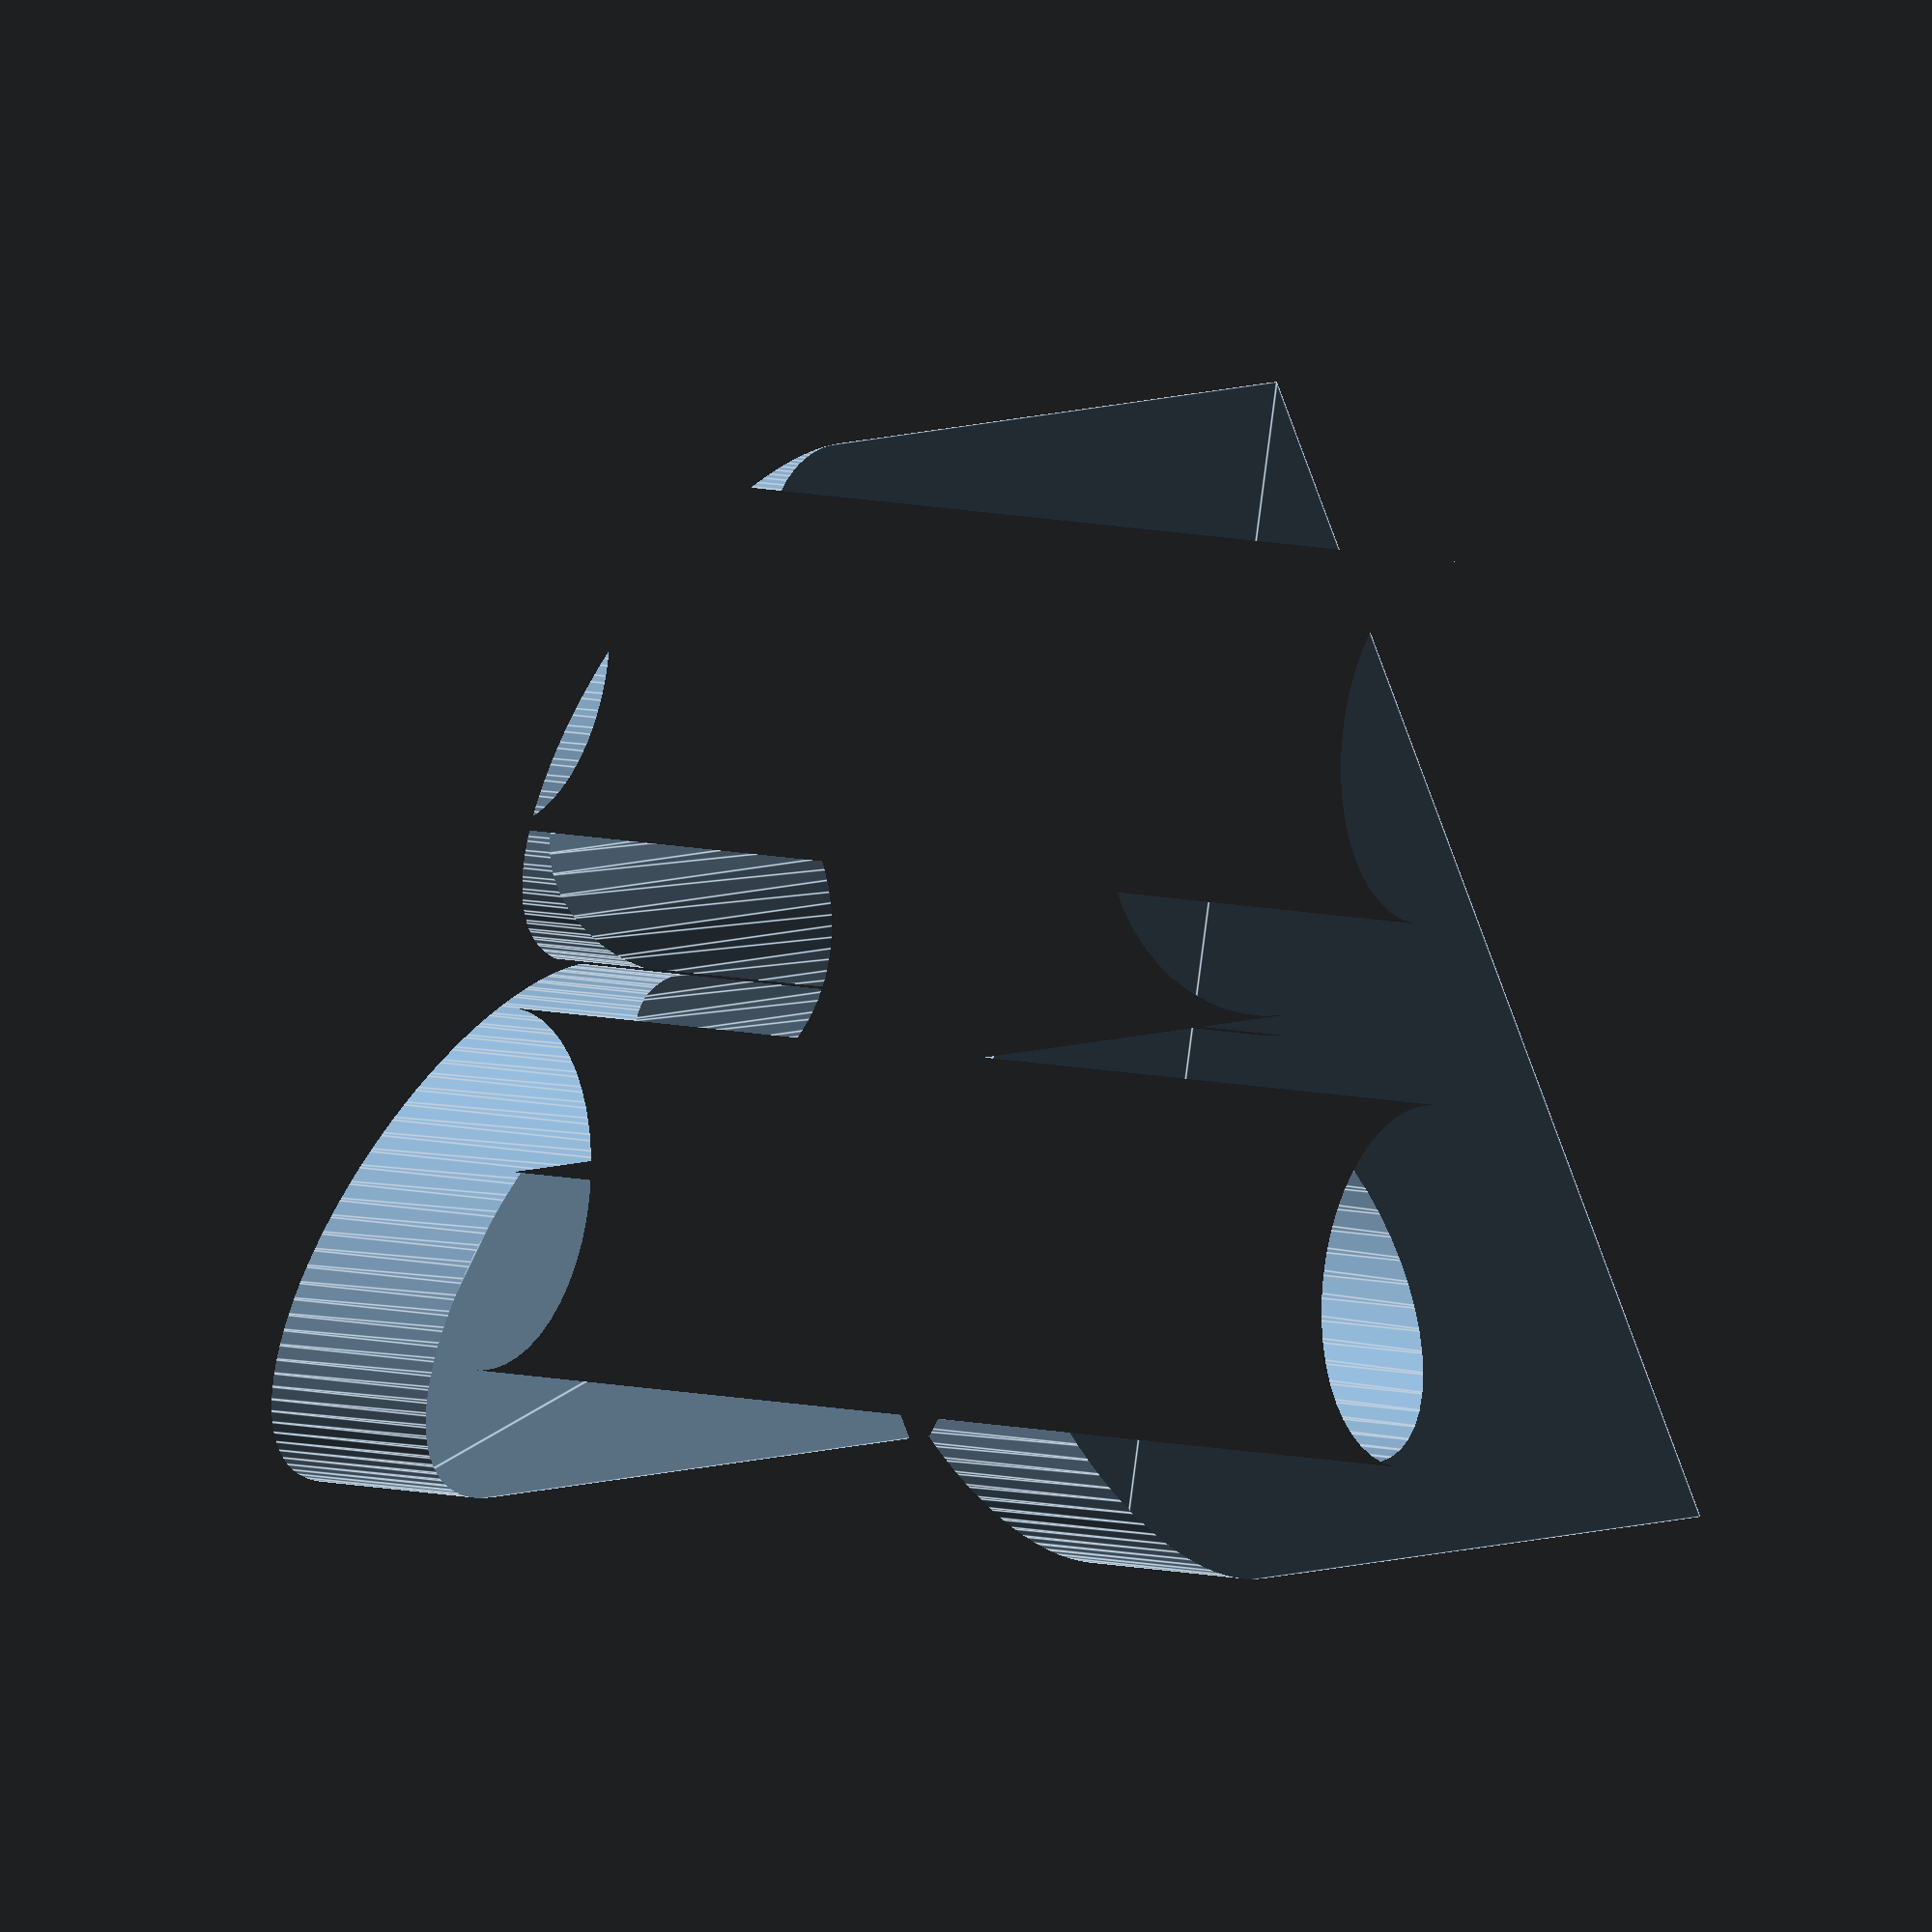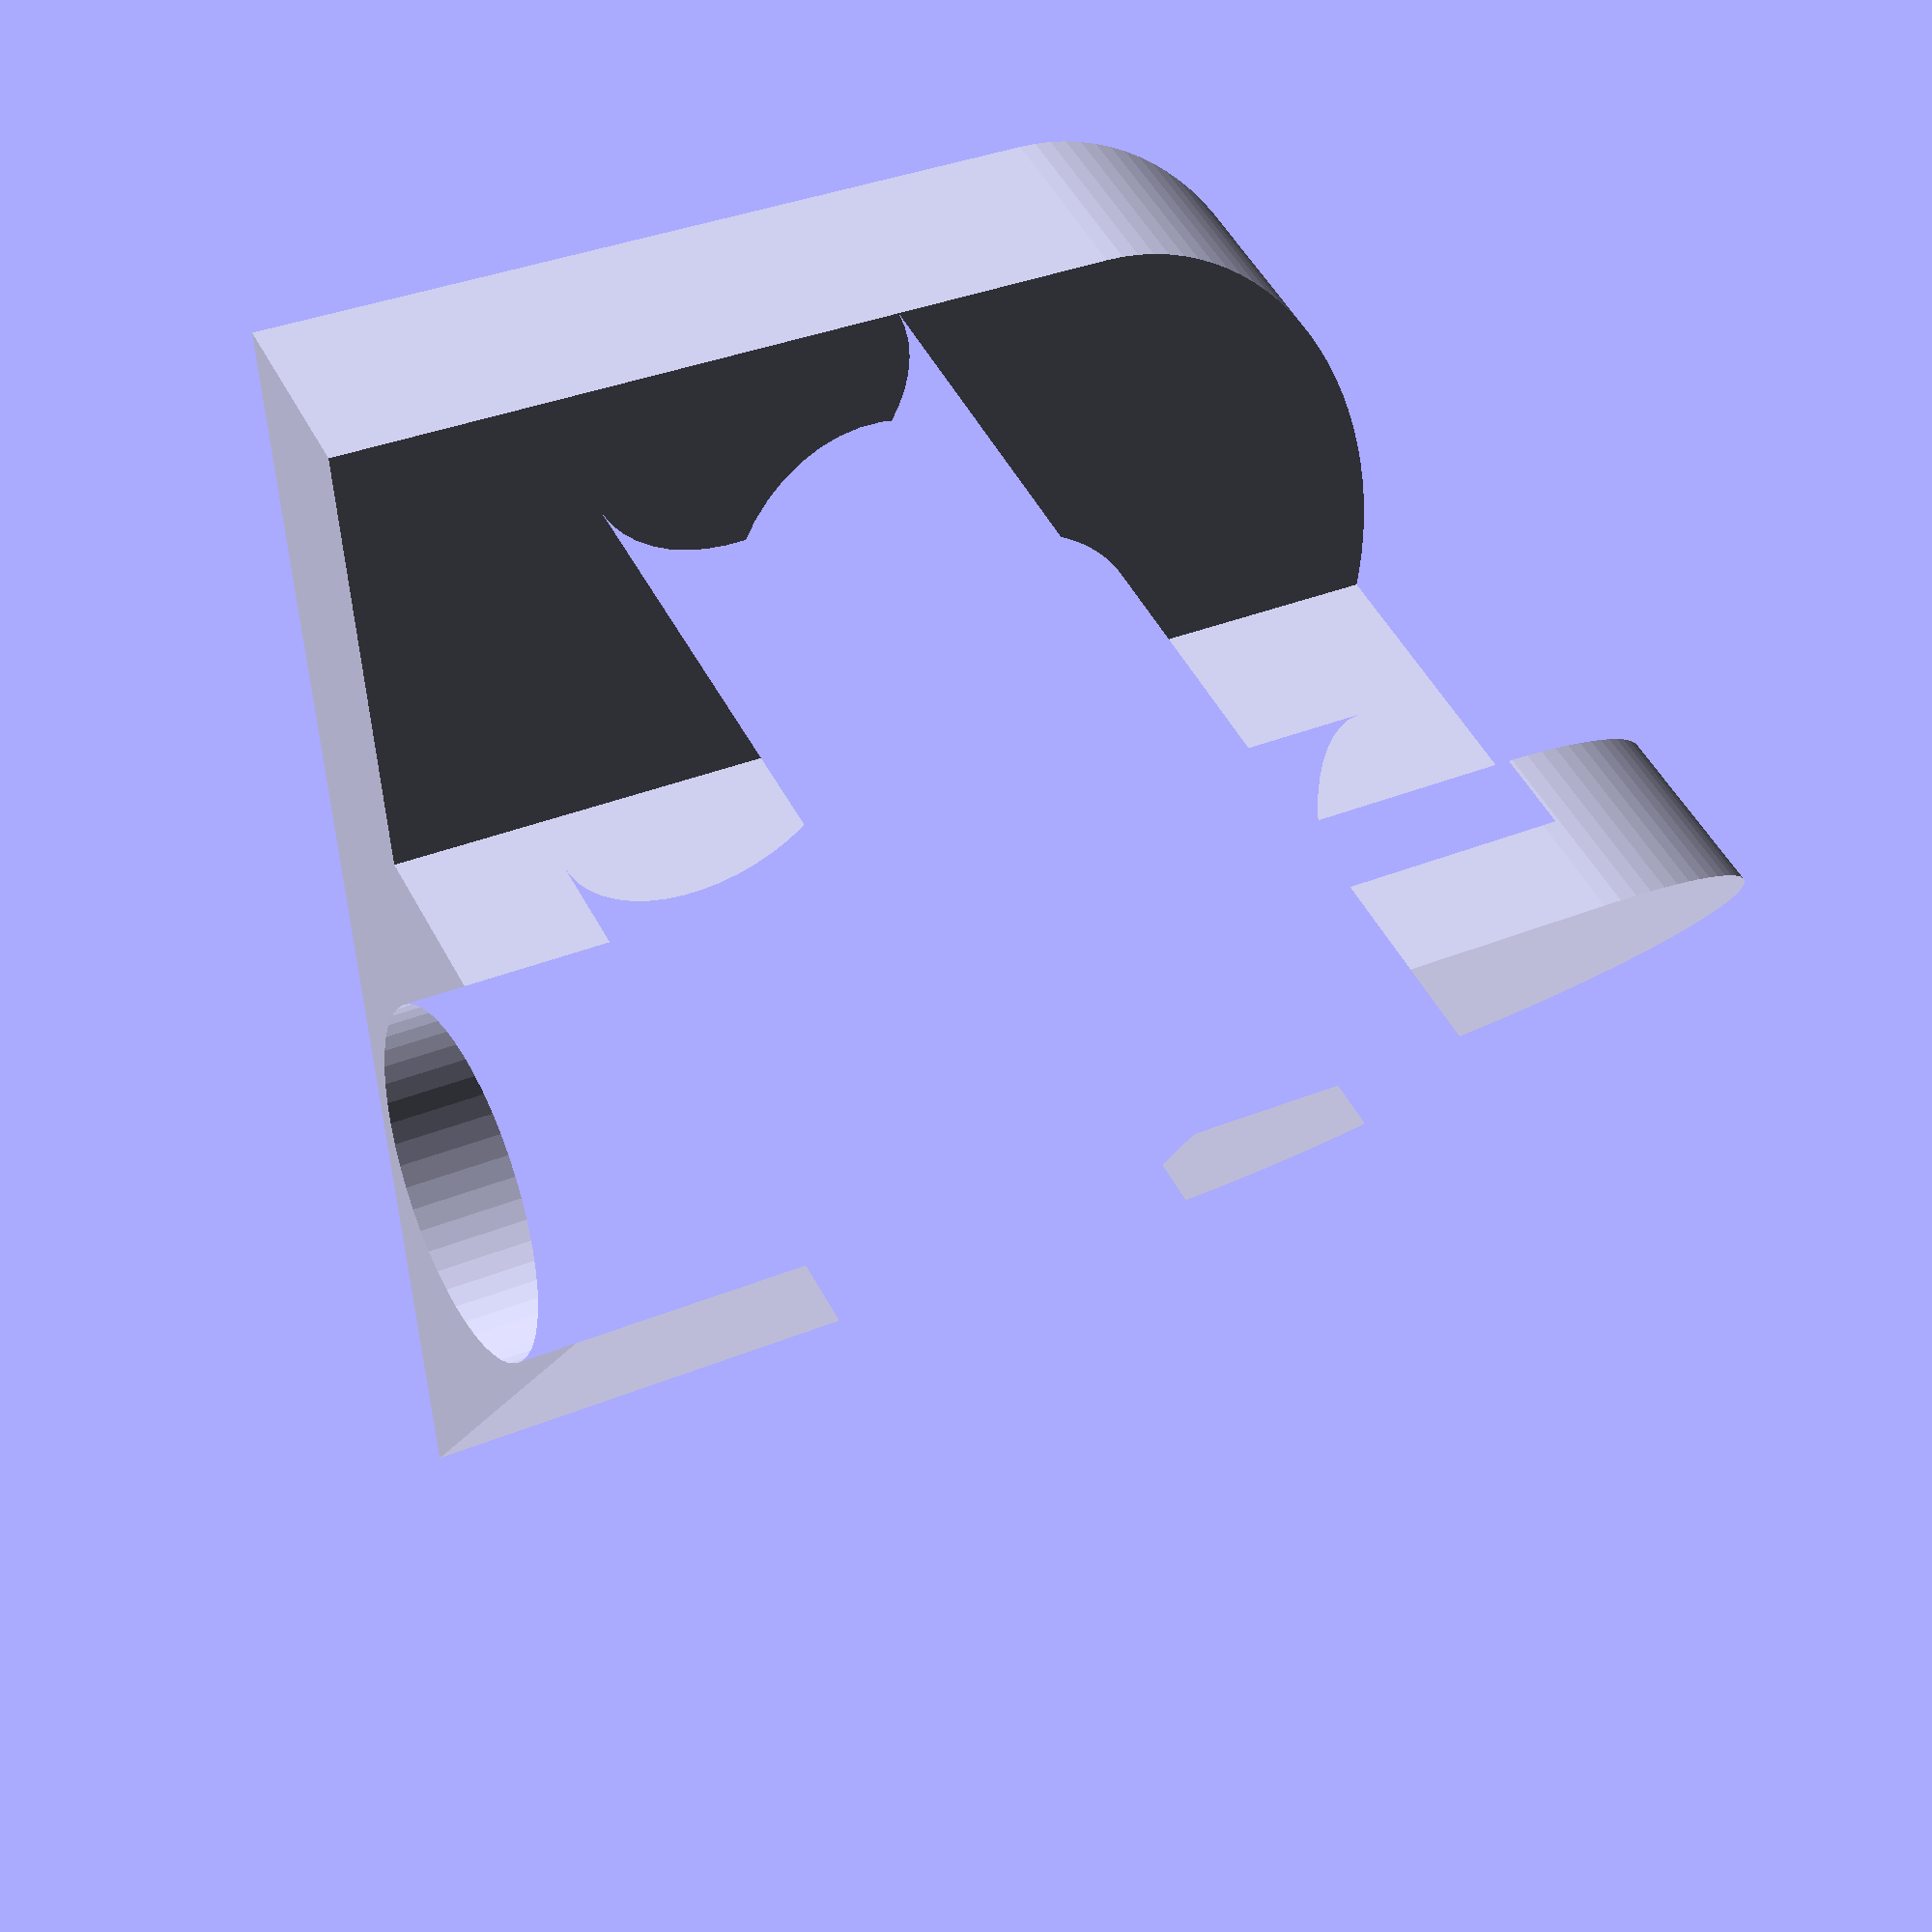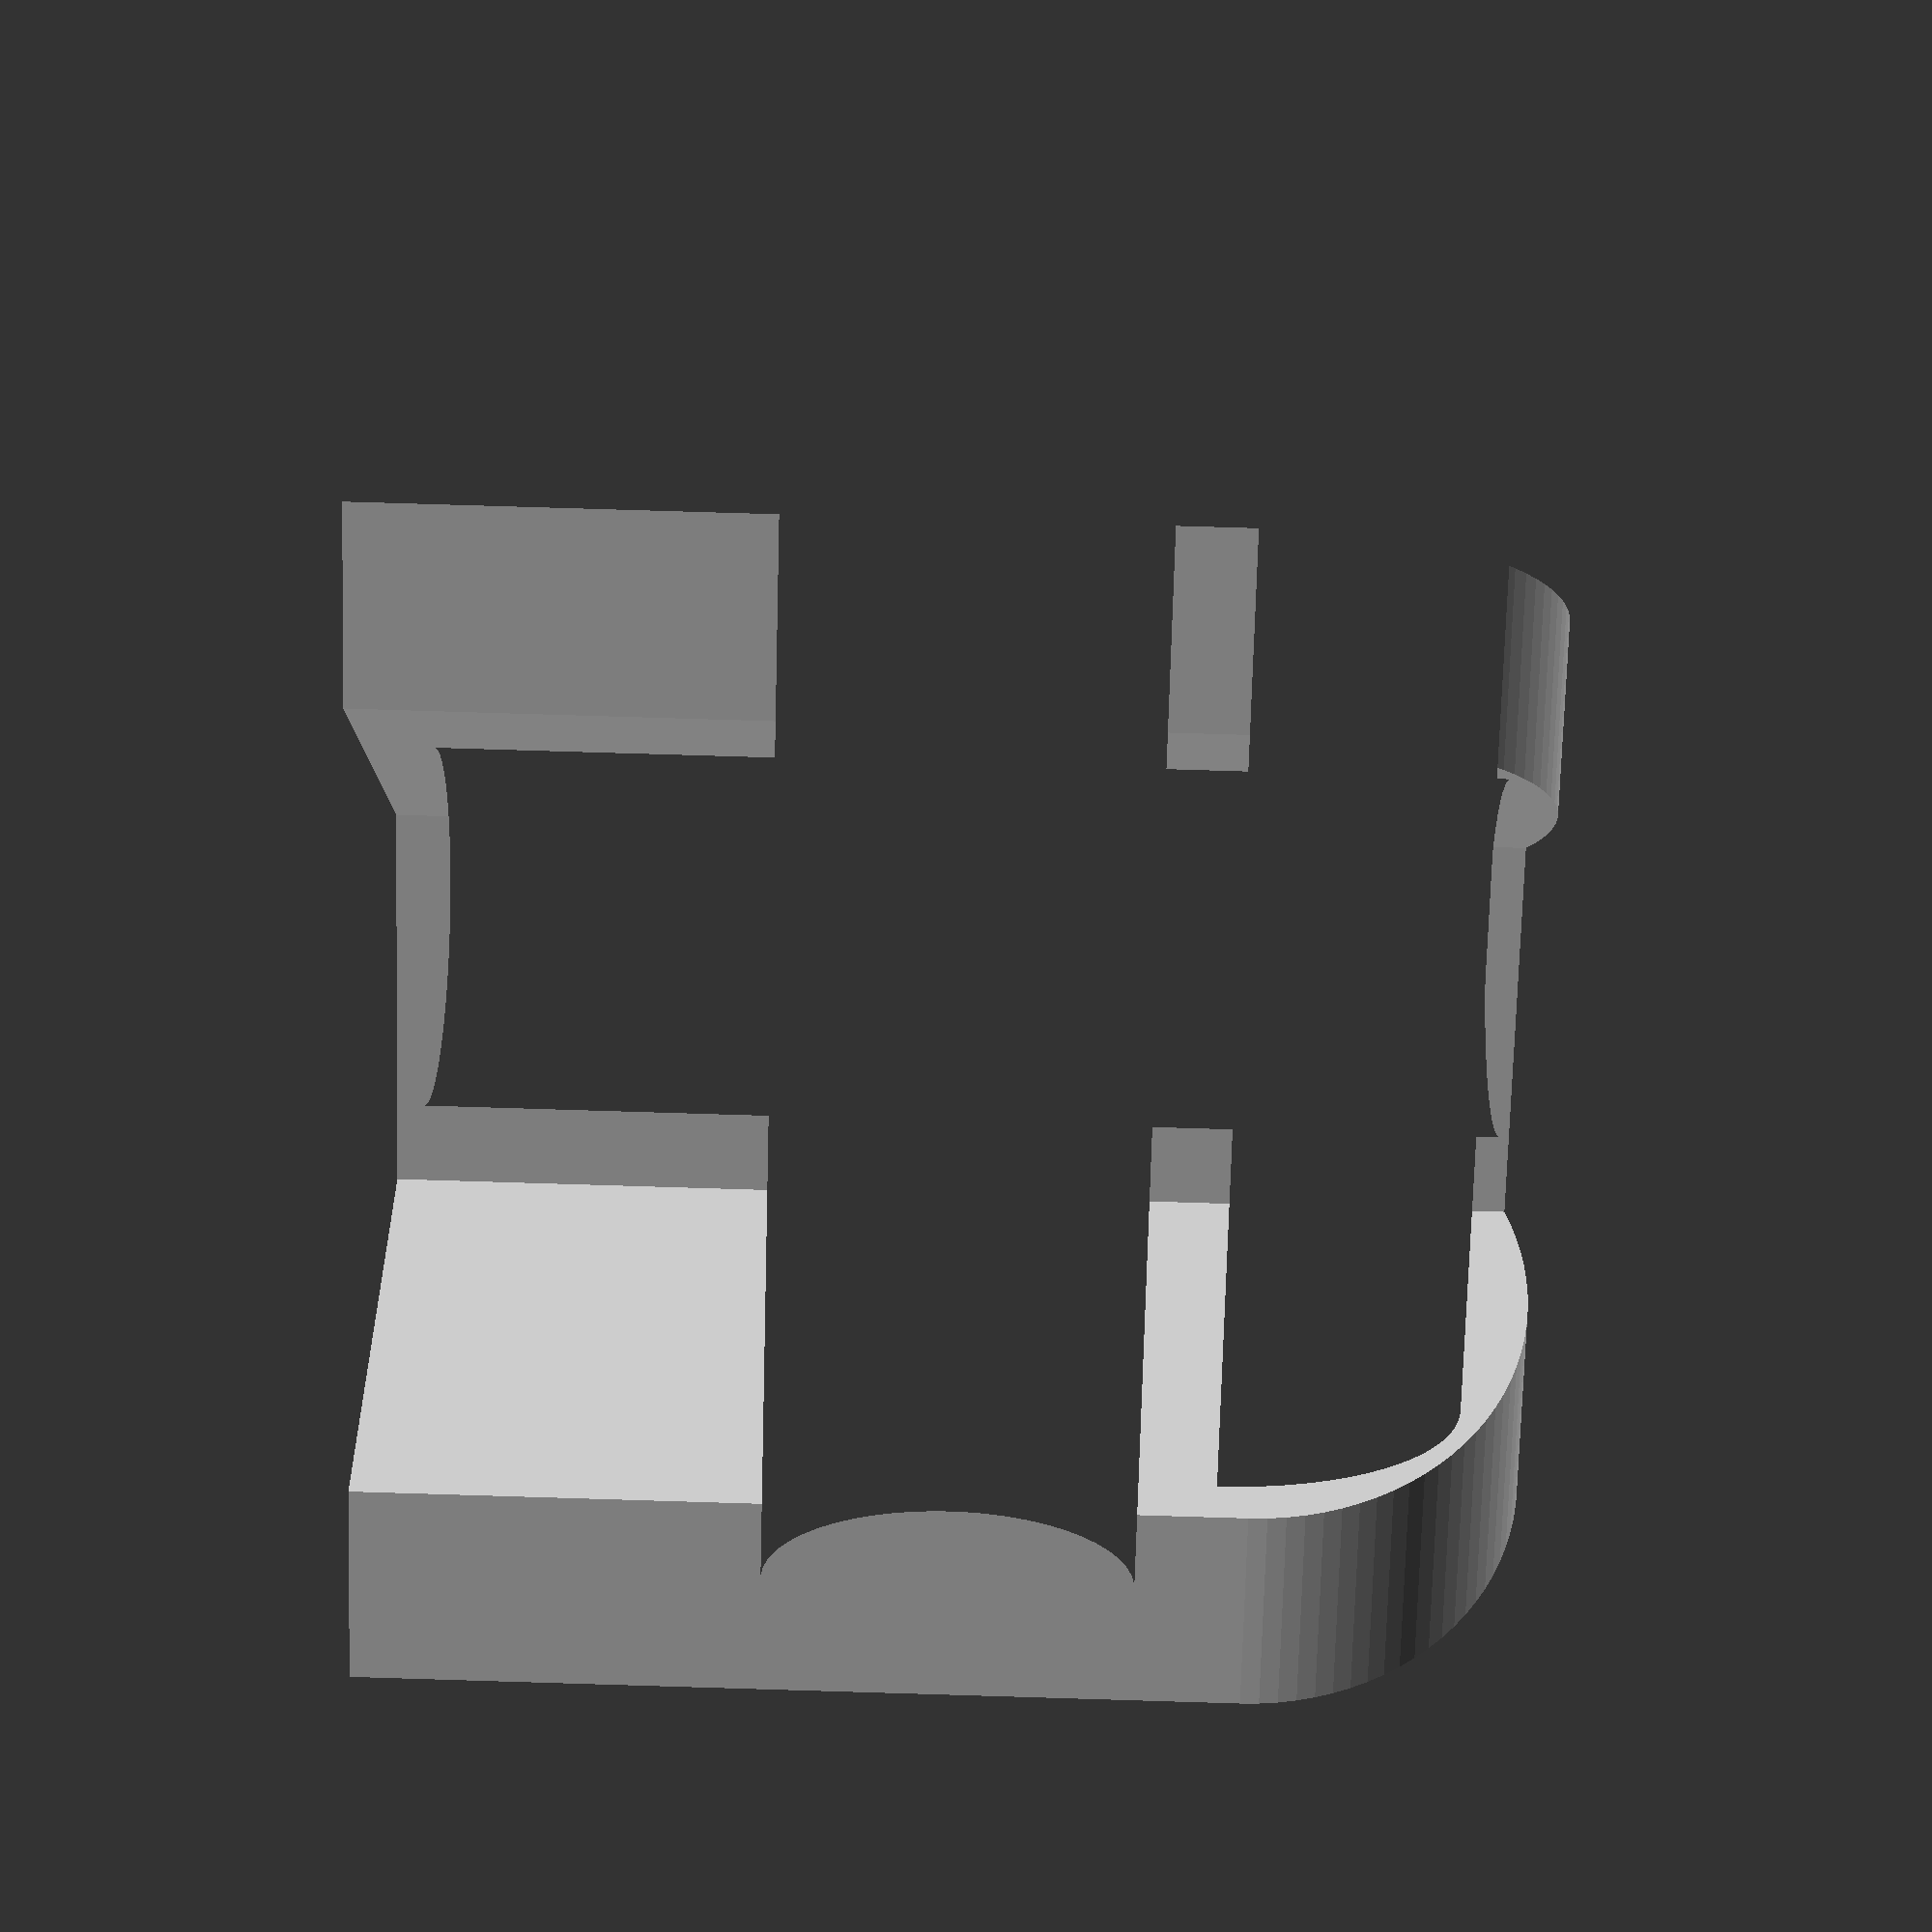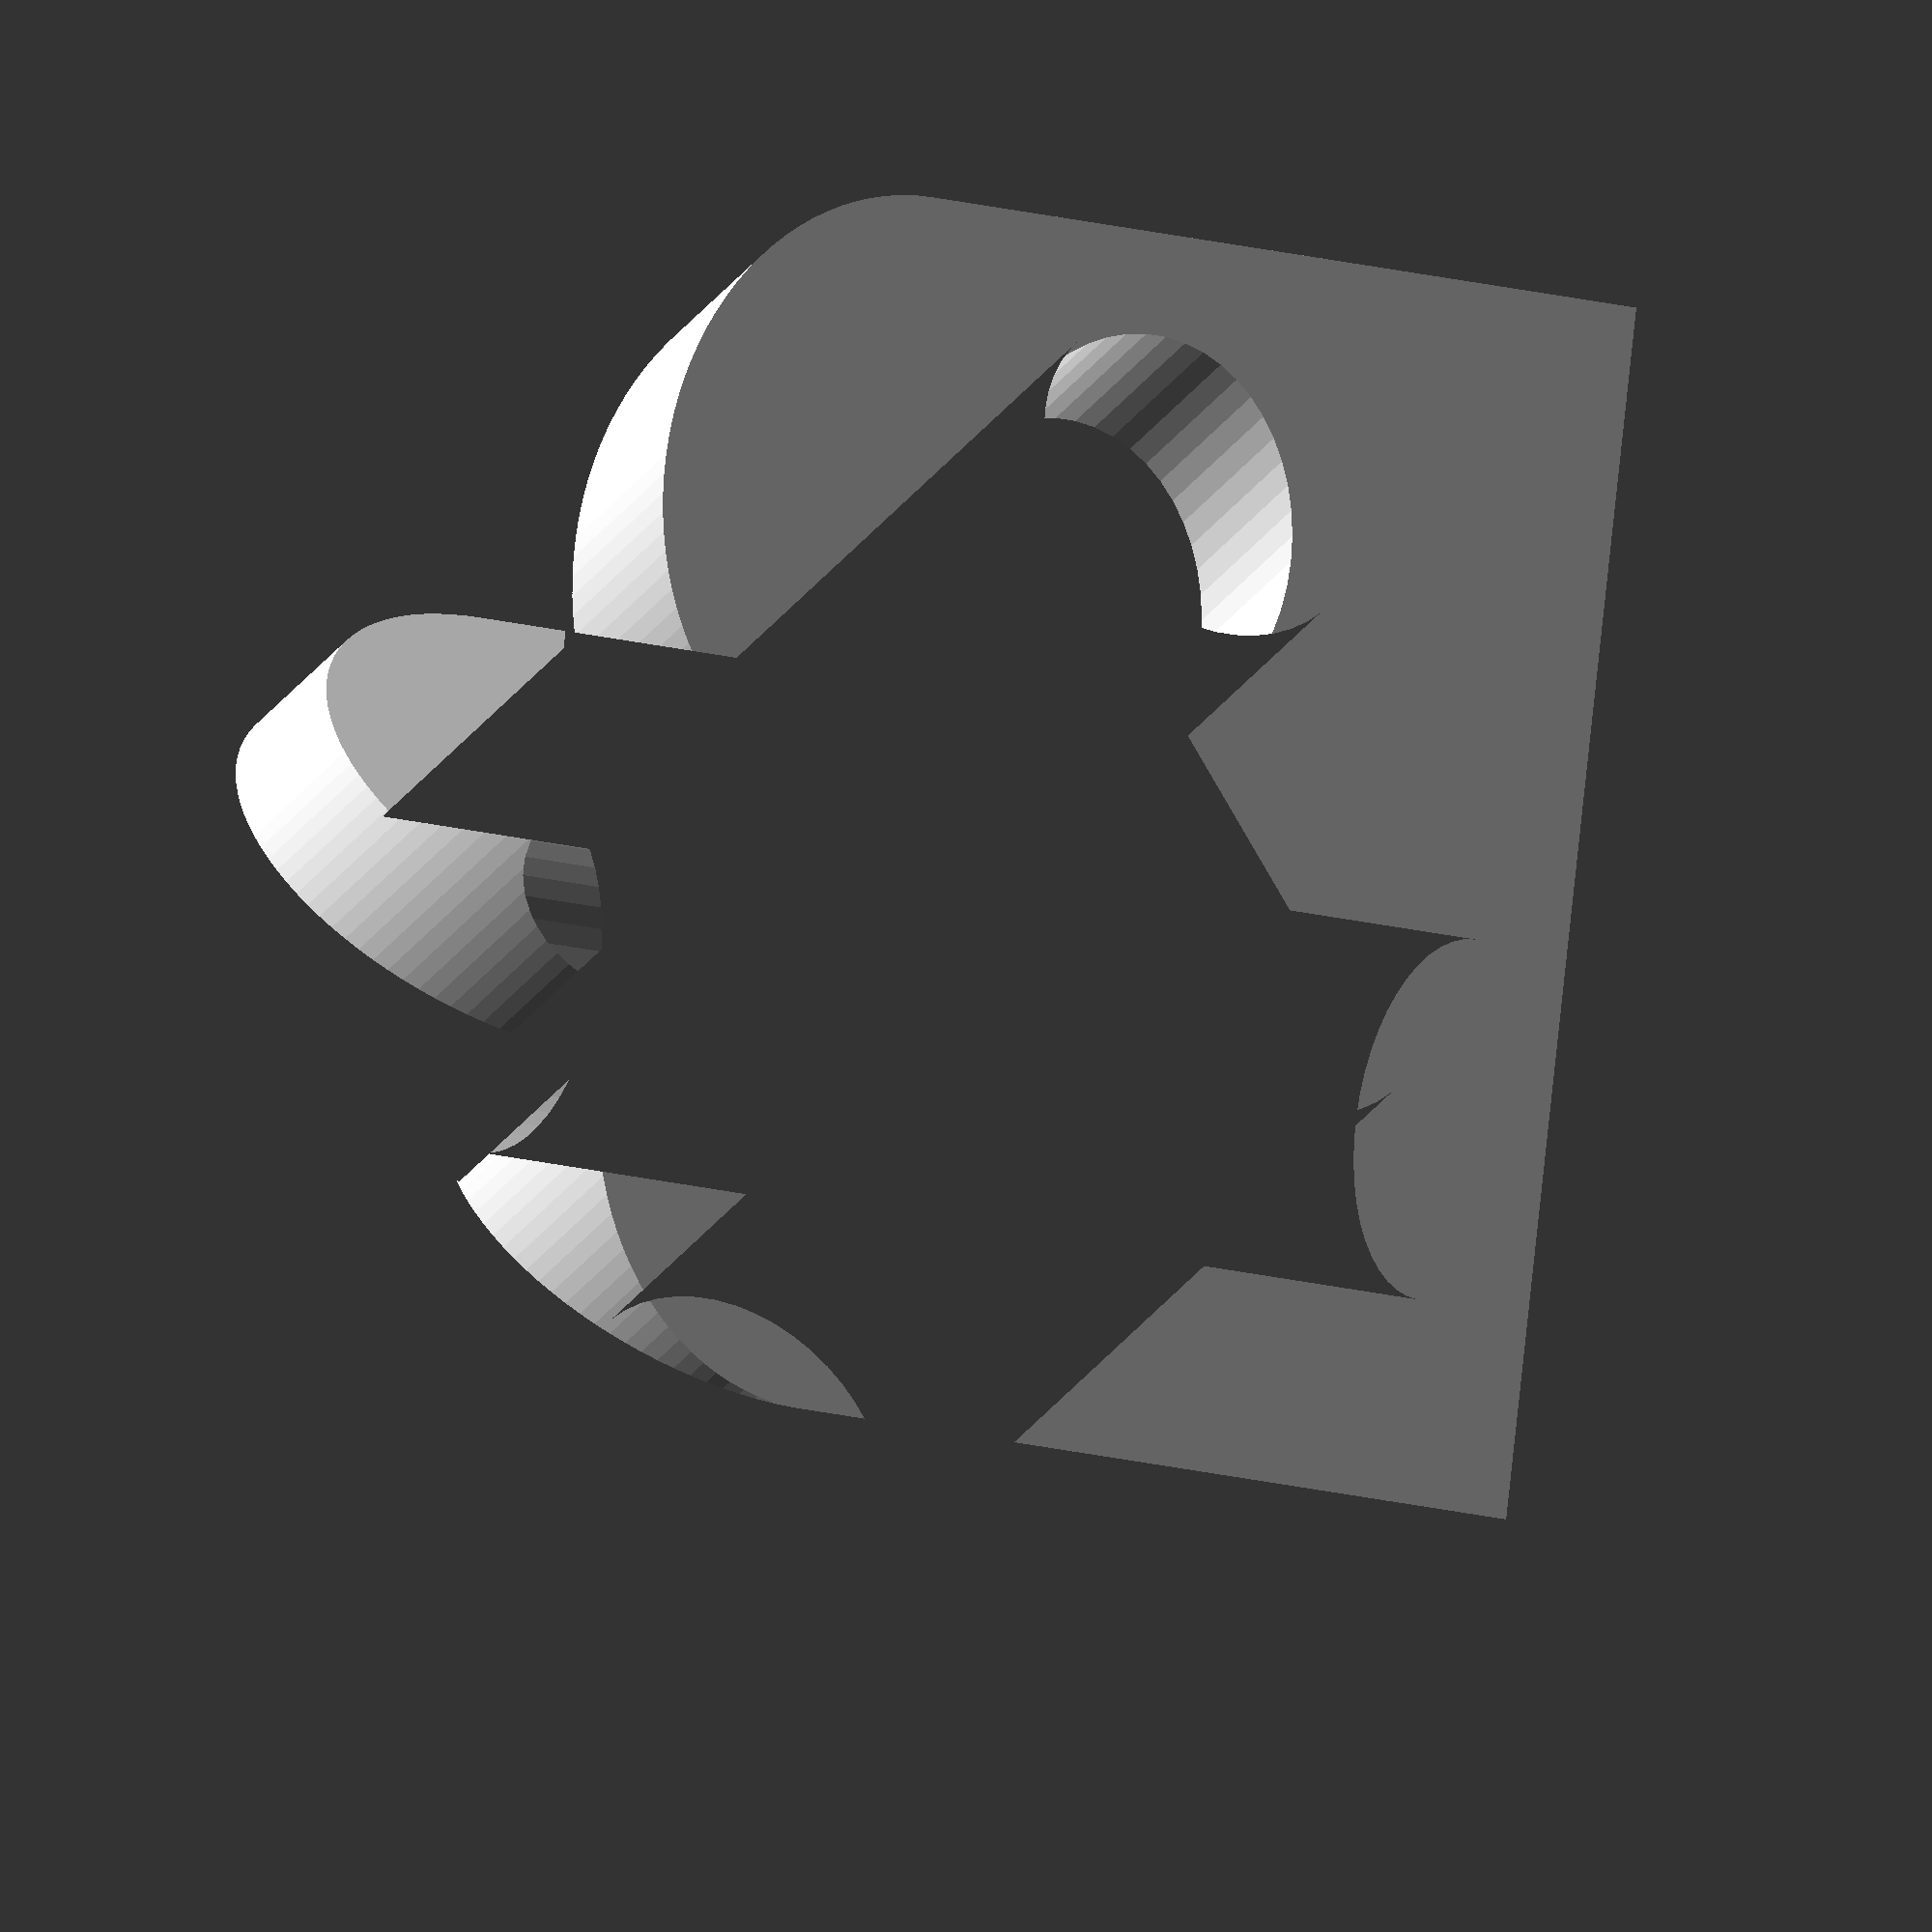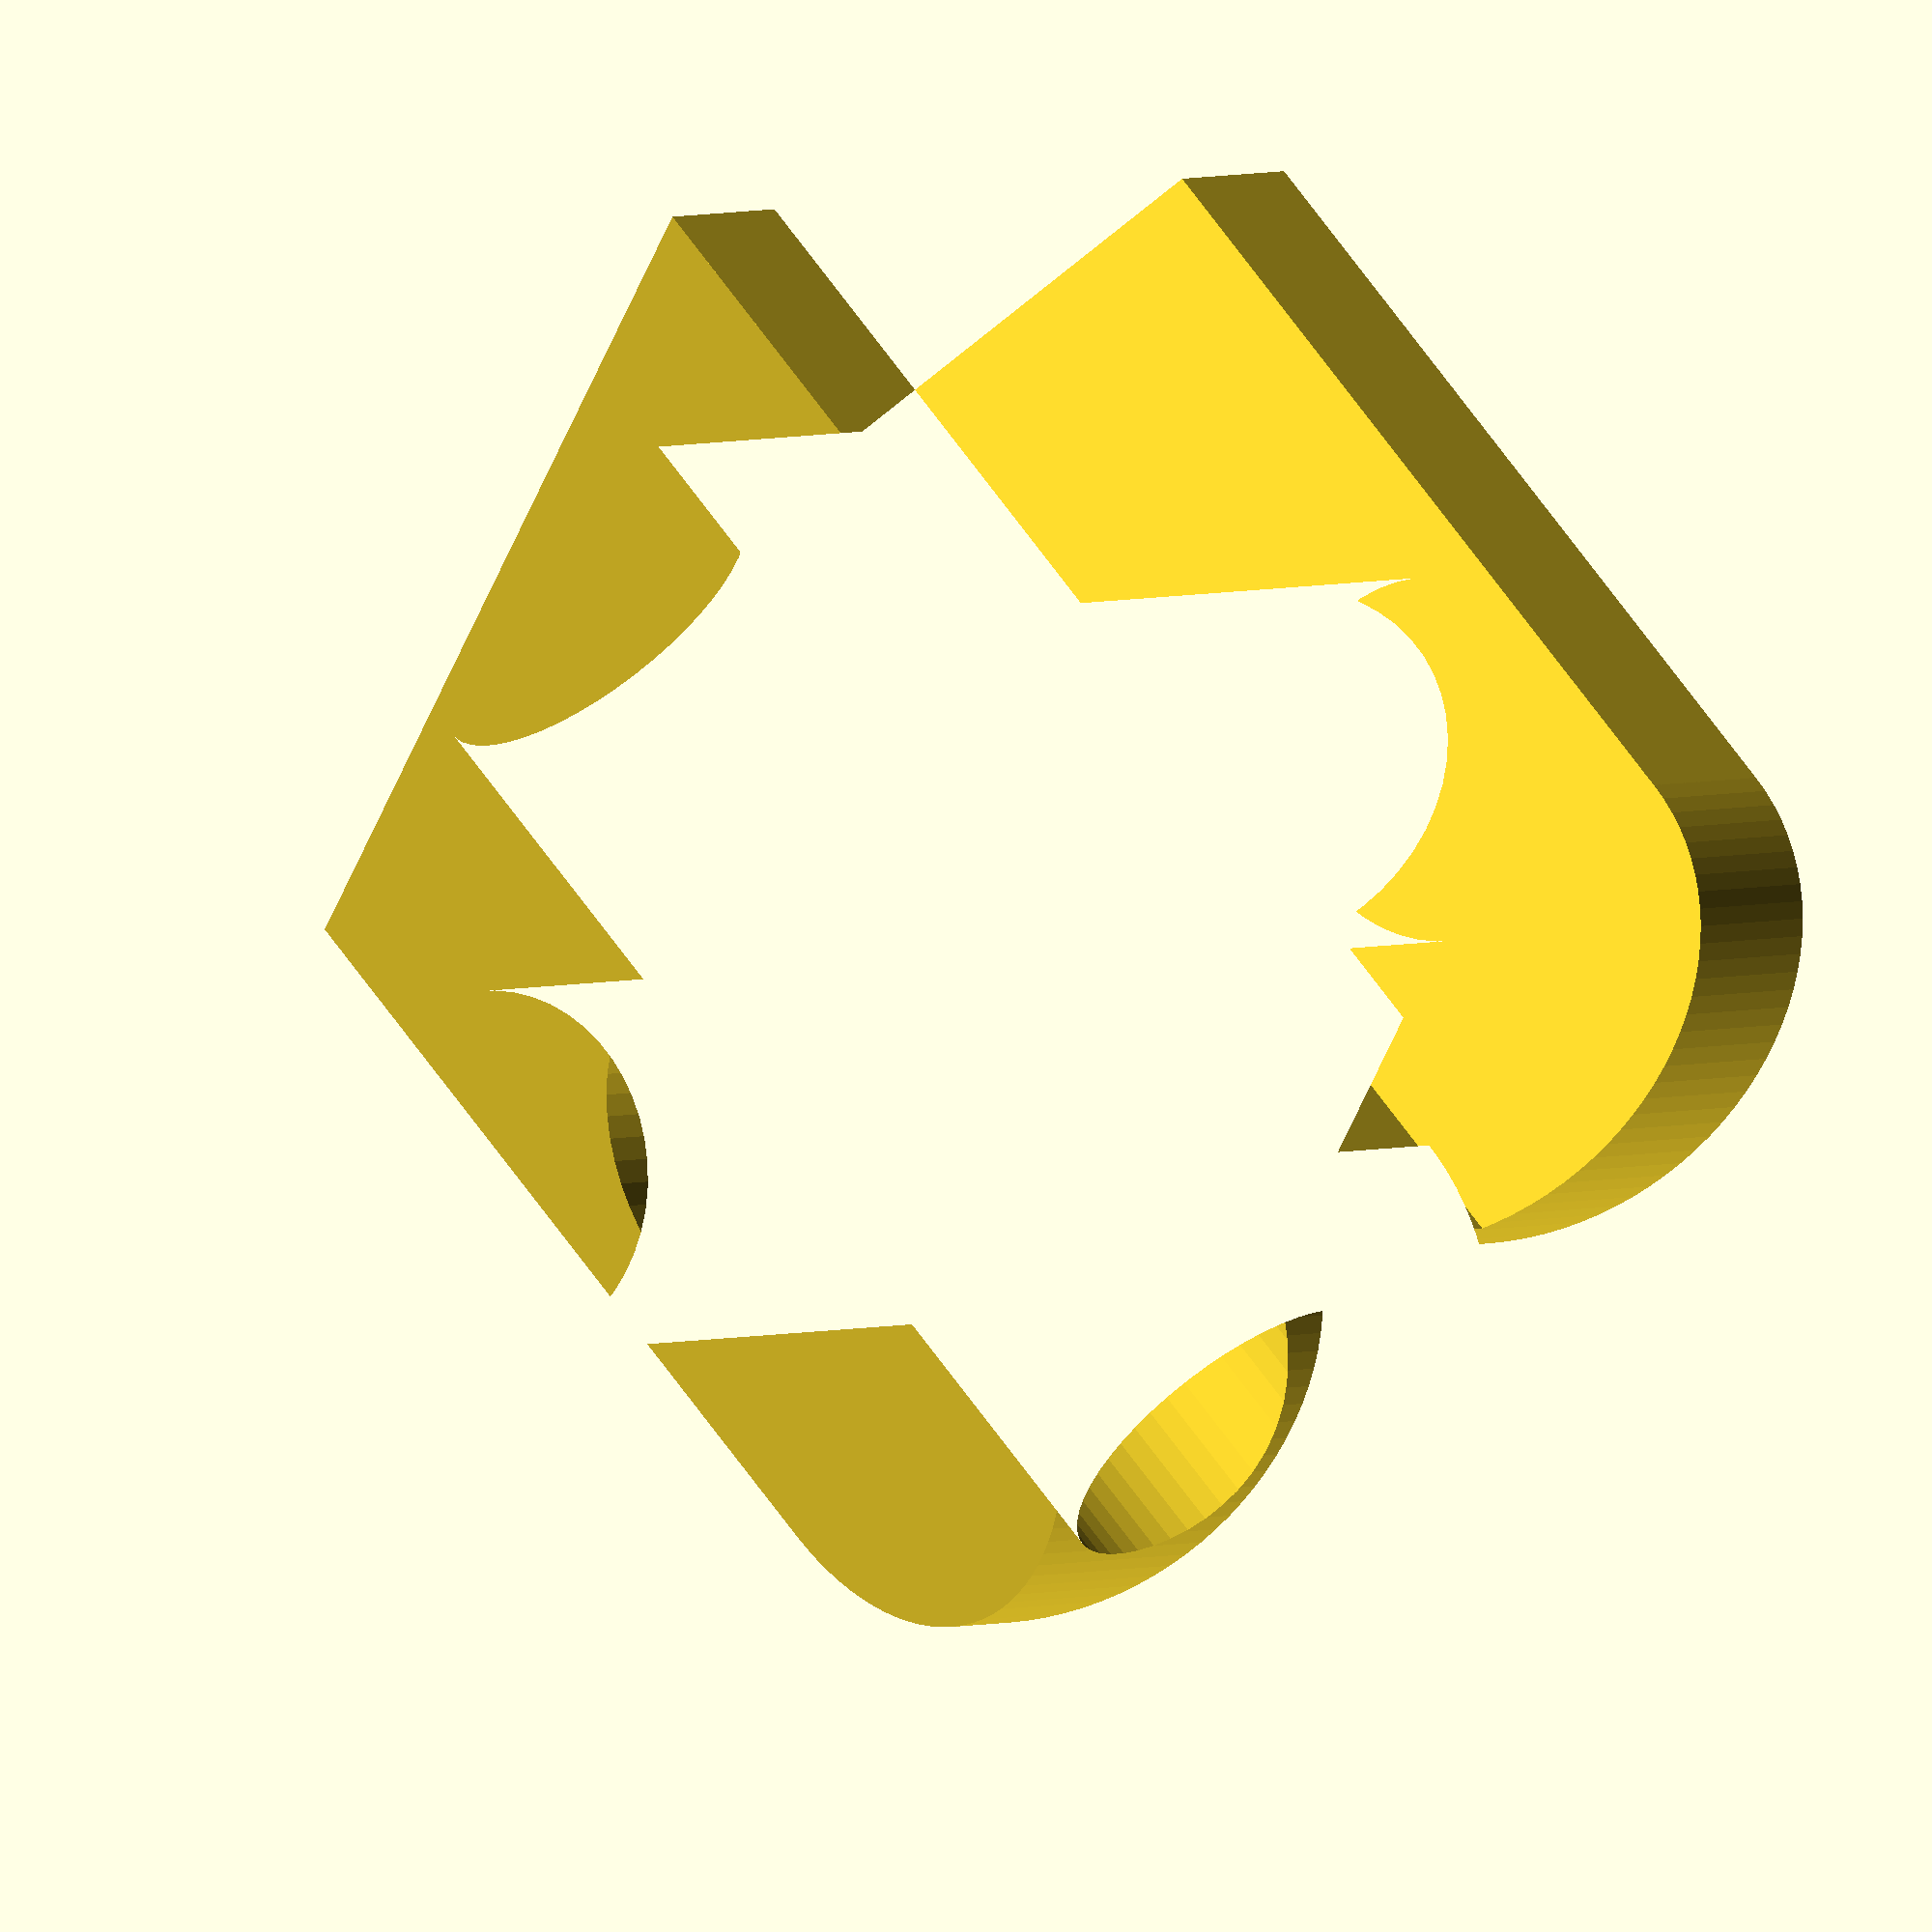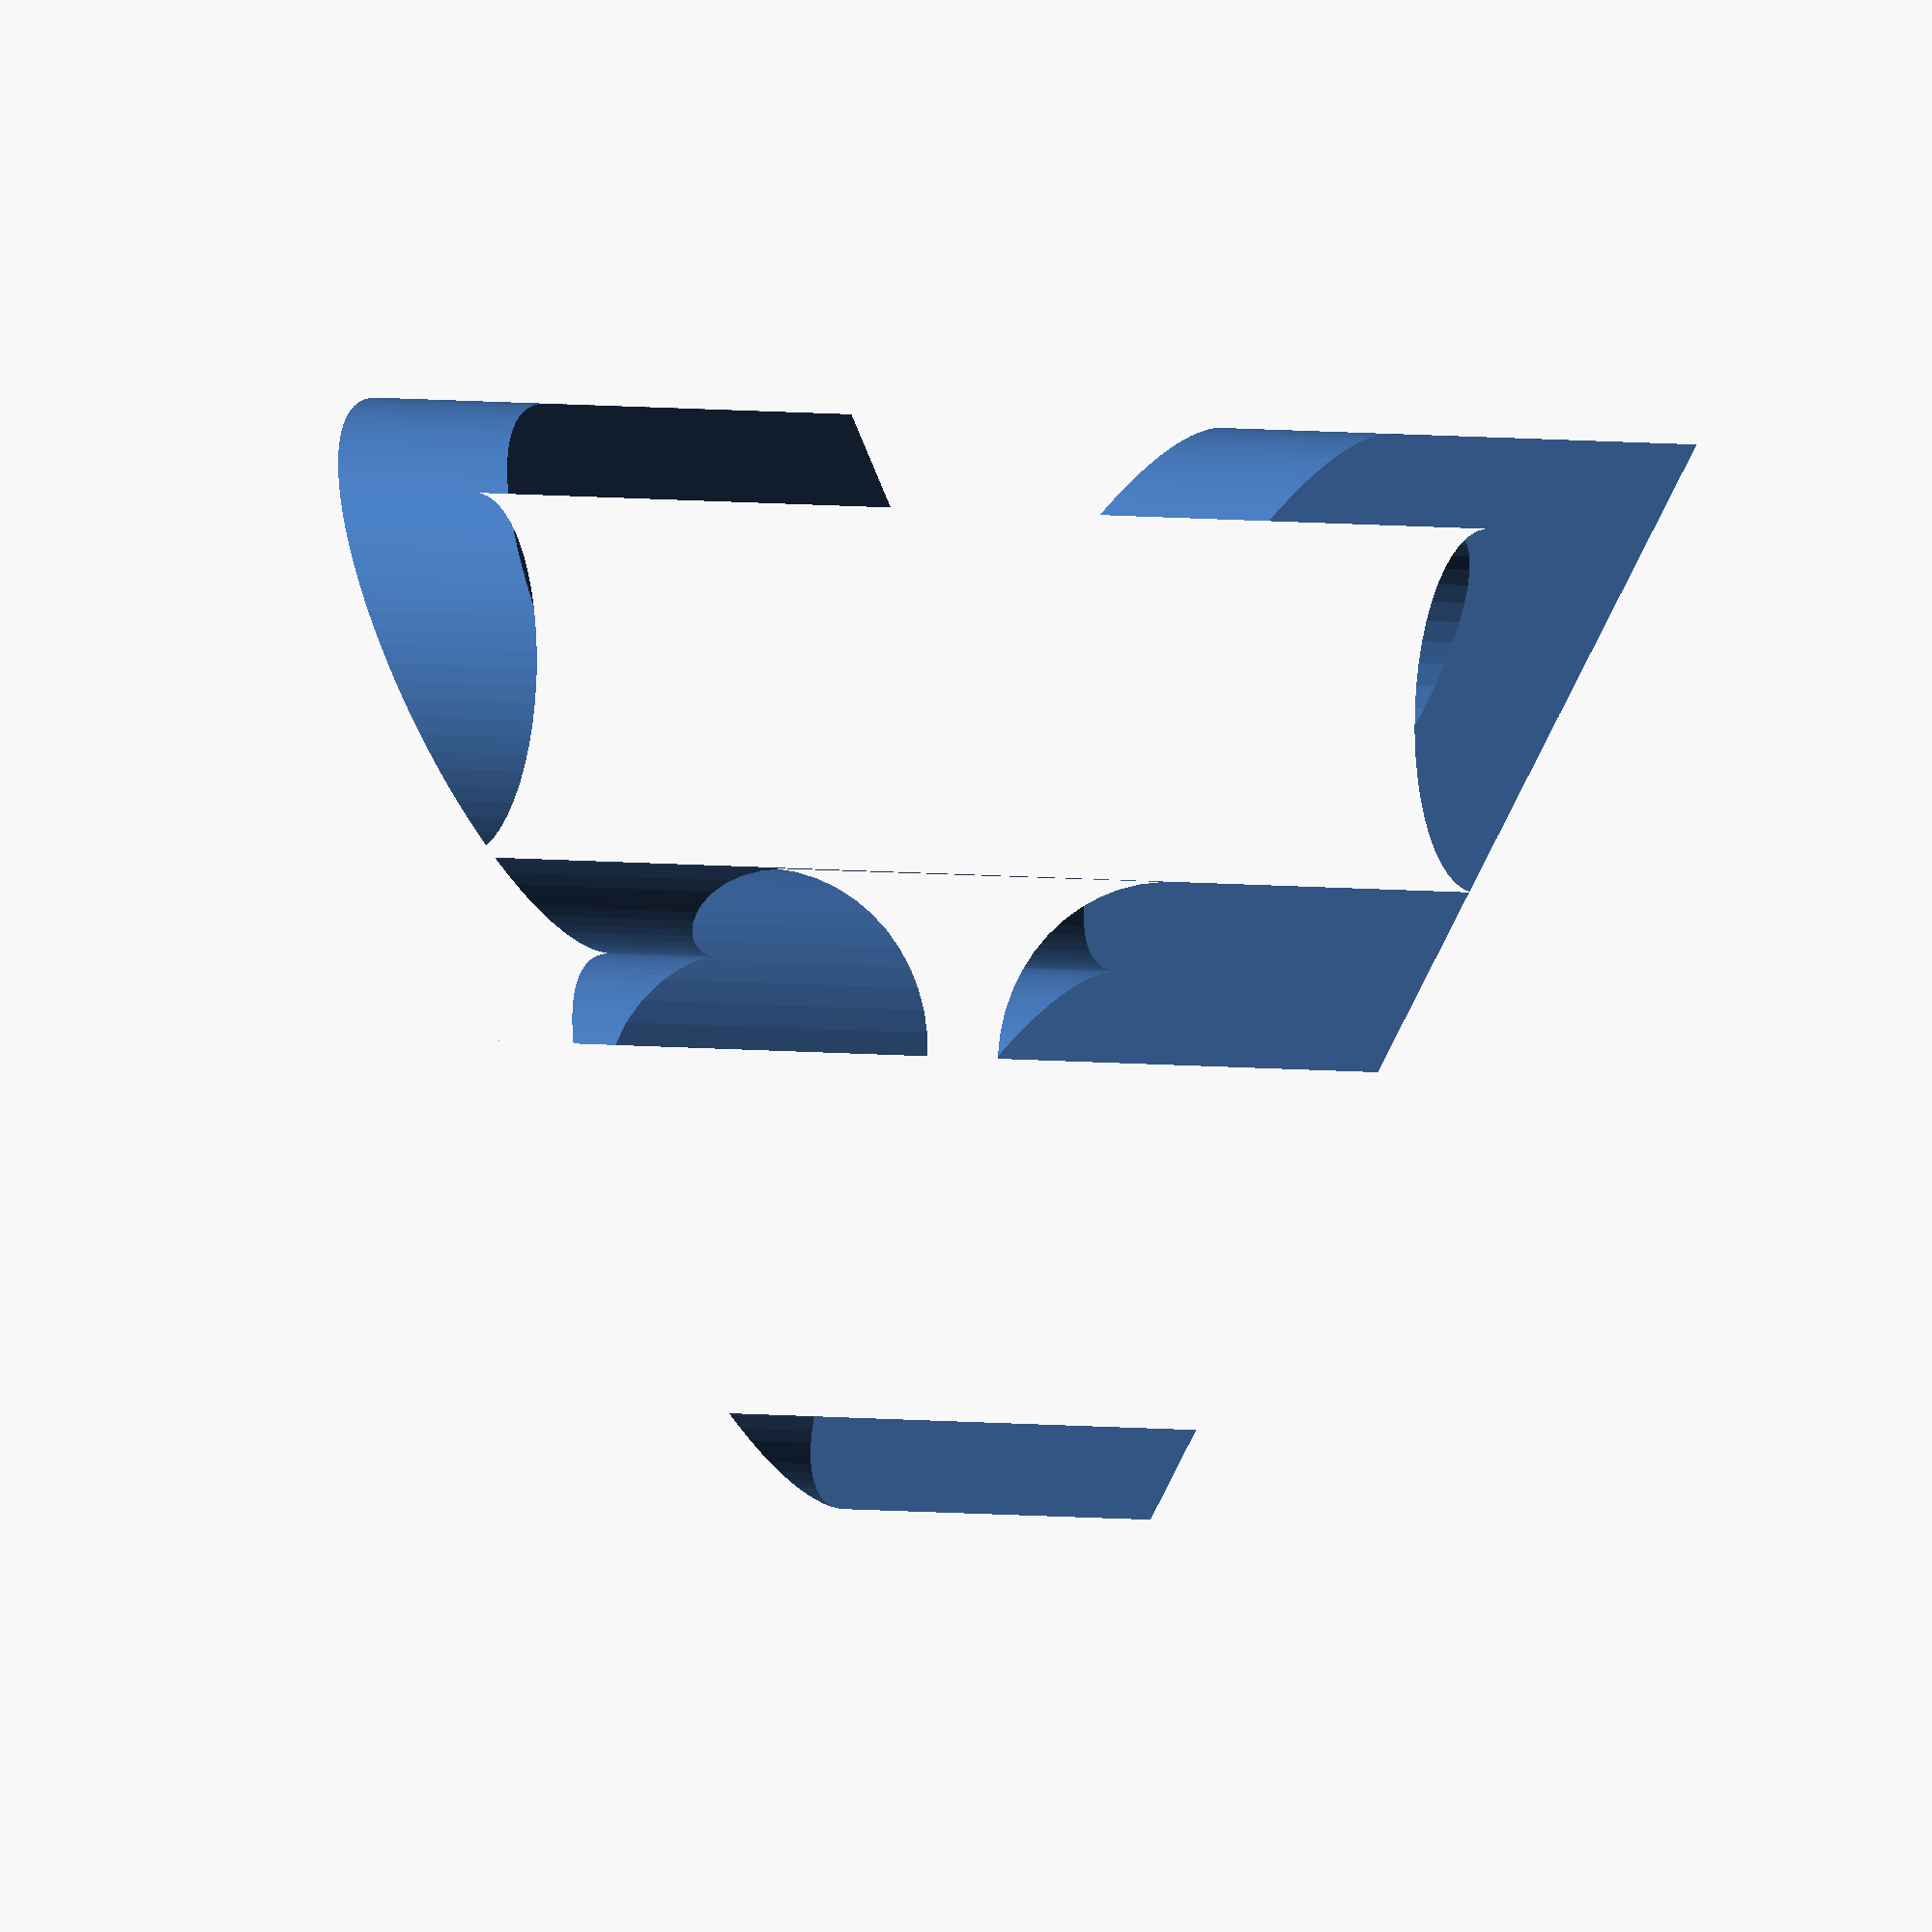
<openscad>
// Generated by SolidPython 1.1.3 on 2025-02-21 11:39:19
$fn=50;


intersection() {
	translate(v = [-5.0000000000, -5.0000000000, -5.0000000000]) {
		linear_extrude(height = 10) {
			difference() {
				polygon(points = [[0, 0], [5.0000000000, 10], [10, 0], [8.3333333333, 0], [6.6666666667, 3.3333333333], [3.3333333333, 3.3333333333], [1.6666666667, 0]]);
				translate(v = [5.0000000000, 5.8333333333]) {
					circle(r = 1.6666666667);
				}
			}
		}
	}
	rotate(a = 90, v = [0, 1, 0]) {
		translate(v = [-5.0000000000, -5.0000000000, -5.0000000000]) {
			linear_extrude(height = 10) {
				difference() {
					difference() {
						polygon(points = [[7.5000000000, 10.0000000000], [7.6601755500, 9.9948634819], [7.8196929042, 9.9794750346], [7.9778965718, 9.9538978925], [8.1341364598, 9.9182371576], [8.2877705451, 9.8726393675], [8.4381675122, 9.8172918934], [8.5847093478, 9.7524221698], [8.7267938800, 9.6782967603], [8.8638372530, 9.5952202622], [8.9952763262, 9.5035340547], [9.1205709883, 9.4036148959], [9.2392063765, 9.2958733752], [9.3506949927, 9.1807522257], [9.4545787062, 9.0587245046], [9.5504306365, 8.9302916503], [9.6378569075, 8.7959814208], [9.7164982659, 8.6563457256], [9.7860315575, 8.5119583578], [9.8461710551, 8.3634126361], [9.8966696326, 8.2113189666], [9.9373197805, 8.0563023349], [9.9679544585, 7.8989997376], [9.9884477824, 7.7400575648], [9.9987155405, 7.5801289439], [9.9987155405, 7.4198710561], [9.9884477824, 7.2599424352], [9.9679544585, 7.1010002624], [9.9373197805, 6.9436976651], [9.8966696326, 6.7886810334], [9.8461710551, 6.6365873639], [9.7860315575, 6.4880416422], [9.7164982659, 6.3436542744], [9.6378569075, 6.2040185792], [9.5504306365, 6.0697083497], [9.4545787062, 5.9412754954], [9.3506949927, 5.8192477743], [9.2392063765, 5.7041266248], [9.1205709883, 5.5963851041], [8.9952763262, 5.4964659453], [8.8638372530, 5.4047797378], [8.7267938800, 5.3217032397], [8.5847093478, 5.2475778302], [8.4381675122, 5.1827081066], [8.2877705451, 5.1273606325], [8.1341364598, 5.0817628424], [7.9778965718, 5.0461021075], [7.8196929042, 5.0205249654], [7.6601755500, 5.0051365181], [7.5000000000, 5.0000000000], [7.5000000000, 5.0000000000], [7.6601755500, 4.9948634819], [7.8196929042, 4.9794750346], [7.9778965718, 4.9538978925], [8.1341364598, 4.9182371576], [8.2877705451, 4.8726393675], [8.4381675122, 4.8172918934], [8.5847093478, 4.7524221698], [8.7267938800, 4.6782967603], [8.8638372530, 4.5952202622], [8.9952763262, 4.5035340547], [9.1205709883, 4.4036148959], [9.2392063765, 4.2958733752], [9.3506949927, 4.1807522257], [9.4545787062, 4.0587245046], [9.5504306365, 3.9302916503], [9.6378569075, 3.7959814208], [9.7164982659, 3.6563457256], [9.7860315575, 3.5119583578], [9.8461710551, 3.3634126361], [9.8966696326, 3.2113189666], [9.9373197805, 3.0563023349], [9.9679544585, 2.8989997376], [9.9884477824, 2.7400575648], [9.9987155405, 2.5801289439], [9.9987155405, 2.4198710561], [9.9884477824, 2.2599424352], [9.9679544585, 2.1010002624], [9.9373197805, 1.9436976651], [9.8966696326, 1.7886810334], [9.8461710551, 1.6365873639], [9.7860315575, 1.4880416422], [9.7164982659, 1.3436542744], [9.6378569075, 1.2040185792], [9.5504306365, 1.0697083497], [9.4545787062, 0.9412754954], [9.3506949927, 0.8192477743], [9.2392063765, 0.7041266248], [9.1205709883, 0.5963851041], [8.9952763262, 0.4964659453], [8.8638372530, 0.4047797378], [8.7267938800, 0.3217032397], [8.5847093478, 0.2475778302], [8.4381675122, 0.1827081066], [8.2877705451, 0.1273606325], [8.1341364598, 0.0817628424], [7.9778965718, 0.0461021075], [7.8196929042, 0.0205249654], [7.6601755500, 0.0051365181], [7.5000000000, 0.0000000000], [0, 0], [0, 10]]);
						translate(v = [5.0000000000, 7.5000000000]) {
							circle(r = 1.6666666667);
						}
					}
					translate(v = [5.0000000000, 2.5000000000]) {
						circle(r = 1.6666666667);
					}
				}
			}
		}
	}
}
/***********************************************
*********      SolidPython code:      **********
************************************************
 
from solid import *
from solid.utils import *

import math
import matplotlib.pyplot as plt
import subprocess
import os
import pdb

class Hole:
    def __init__(self, radius, x, y):
        """
        Hole defined by:
        :param x: x dimension for center point of the circle as a ratio of letter height
        :param y: y dimension for center point of the circle as a ratio of letter height
        :param radius: radius of circle as a ratio of letter height
        """
        self.x = x
        self.y = y
        self.radius = radius

class Letter2D:
    def __init__(self, name, outer_shape_points, holes=None):
        """
        3D Letter defined by:
        :param name: name of letter
        :param outer_shape_points: points defining the outer shape of the letter
        :param heigh: size of cube that letter fits inside
        :param holes: list of Holes
        """
        self.name = name
        self.outer_shape_points = outer_shape_points
        self.holes = holes if holes is not None else []
        self.shape = self.generate()

    def generate(self):
        shape = polygon(points=self.outer_shape_points)

        if self.holes:
            for hole in self.holes:
                circle_hole = circle(r=hole.radius)
                positioned_hole = translate([hole.x, hole.y])(circle_hole)
                shape = difference()(shape, positioned_hole)
        return shape
    
    def render(self):
        scad_render_to_file(self.shape, f"output/{self.name}.scad", file_header='$fn=50;')
        subprocess.run(["C:\\Program Files\\OpenSCAD\\openscad.exe", "-o", f"output\\{self.name}.stl", f"output\\{self.name}.scad"])


class TwoLetter3D:
    def __init__(self, height, letterA, letterB=None):
        self.height = height
        self.letterA = letterA
        self.letterB = letterB

    
    def get_letter_points(self, letter):
        points = []
        if letter == "A":
            points = [(0,0), (1/2, 1), (1, 0), (5/6, 0), (2/3, 1/3), (1/3, 1/3), (1/6, 0)]
        if letter == "B":
            top_arc_points = arc_points(1/4, 90, -90, center=[3/4, 3/4])
            bottom_arc_points = arc_points(1/4, 90, -90, center=[3/4, 1/4])
            other_points = [(0,0),(0,1)]
            points = top_arc_points + bottom_arc_points + other_points
        
        scaled_points = [(p[0] * self.height, p[1] * self.height) for p in points]
        return scaled_points
        

    def get_letter_holes(self, letter):
        holes = []
        if letter == "A": 
            holes = [Hole(1/6, 1/2, 7/12)]
        if letter == "B":
            holes = [Hole(1/6, 1/2, 3/4), Hole(1/6, 1/2, 1/4)]
        scaled_holes = [Hole(hole.radius*self.height, hole.x*self.height, hole.y*self.height) for hole in holes]
        return scaled_holes
    

    def generate_3d_letter(self, letter):
        letter = letter.upper()
        outer_shape_points = self.get_letter_points(letter)
        holes = self.get_letter_holes(letter)
        shape = Letter2D(letter, outer_shape_points, holes).generate()
        shape_3d = linear_extrude(height=self.height)(shape)
        centered_shape_3d = translate([-self.height/2, -self.height/2, -self.height/2])(shape_3d)
        return centered_shape_3d


    def render(self):
        letterA3D = self.generate_3d_letter(self.letterA)

        if self.letterB:
            letterB3D = self.generate_3d_letter(self.letterB)
            letterB3D = rotate(a=90, v=[0,1,0])(letterB3D)

            combined = intersection()(letterA3D, letterB3D)
            file_name = self.letterA + self.letterB
            scad_render_to_file(combined, f"output/{file_name}.scad", file_header='$fn=50;')
            subprocess.run(["C:\\Program Files\\OpenSCAD\\openscad.exe", "-o", f"output\\{file_name}.stl", f"output\\{file_name}.scad"])
            return
        else:
            file_name = self.letterA
            scad_render_to_file(letterA3D, f"output/{file_name}.scad", file_header='$fn=50;')
            subprocess.run(["C:\\Program Files\\OpenSCAD\\openscad.exe", "-o", f"output\\{file_name}.stl", f"output\\{file_name}.scad"])
            return
                

def arc_points(radius, start_angle, end_angle, center=[0,0], num_points=50):
    angles = [start_angle + i * (end_angle - start_angle) / (num_points - 1)
              for i in range(num_points)]
    points = [
        (center[0] + radius * math.cos(math.radians(angle)),
         center[1] + radius * math.sin(math.radians(angle)))
        for angle in angles
    ]
    return points

def letter_A(h):
    shape_points = [(0,0), (h/2, h), (h, 0), (5/6*h, 0), (2/3*h, 1/3*h), (1/3*h, 1/3*h), (h/6, 0)]
    holes = [Hole(1/2, 7/12, 1/6)]
    A = Letter3D("A", shape_points, h, holes)
    return A.generate()

def letter_B(h):
    top_arc_points = arc_points(h/4, 90, -90, center=[3/4*h, 3/4*h])
    bottom_arc_points = arc_points(h/4, 90, -90, center=[3/4*h, h/4])
    other_points = [(0,0),(0,h)]

    shape_points = top_arc_points + bottom_arc_points + other_points
    holes = [Hole(1/2, 3/4, 1/6), Hole(1/2, 1/4, 1/6)]
    B = Letter3D("B", shape_points, h, holes)
    return B.generate()

def letter_C(h):
    outer_arc_points = arc_points(h/2, 30, 330, center=[h/2,h/2])
    inner_arc_points = arc_points(h/4, 30, 330, center=[h/2,h/2])[::-1]
    shape_points = outer_arc_points + inner_arc_points
    # print(shape_points)
    C = Letter3D("C", shape_points, h)
    return C.generate()


def letter_D(h):
    outer_arc_points = arc_points(h/2, 90, -90, center= [h/2, h/2])
    shape_points = outer_arc_points + [(0,0), (0, h)]
    holes = [Hole(1/2, 1/2, 1/6)]
    D = Letter3D("D", shape_points, h, holes)
    return D.generate()

def letter_E(h):
    points = [(0,0), (h,0), (h,h/5), (h/5,h/5), (h/5,2/5*h), (3/4*h,2/5*h), (3/4*h,3/5*h), (h/5,3/5*h), (h/5,4/5*h), (h,4/5*h), (h,h), (0,h)]
    E = Letter3D("E", points, h)
    return E.generate()

def letter_F(h):
    points = [(0,0), (h/5,0), (h/5,2/5*h), (3/4*h,2/5*h), (3/4*h,3/5*h), (h/5,3/5*h), (h/5,4/5*h), (h,4/5*h), (h,h), (0,h)]
    F = Letter3D("F", points, h)
    return F.generate()

if __name__ == "__main__":
    os.makedirs("output", exist_ok=True)
    
    letters = [chr(x) for x in range(ord('A'), ord('F') + 1)]

    # Generate all combos
    # for letter in letters:
    #     for other_letter in letters:
    #         shape = TwoLetter3D(10, letter, other_letter)
    #         shape.render()

    # Generate all letters
    # for letter in letters:
    #     shape = TwoLetter3D(10, letter, "z")
    #     shape.render()

    #Generate a letter
    shape = TwoLetter3D(10, "A", "B")
    shape.render()
 
 
************************************************/

</openscad>
<views>
elev=354.9 azim=357.6 roll=212.2 proj=o view=edges
elev=144.6 azim=14.8 roll=118.6 proj=p view=solid
elev=277.2 azim=202.4 roll=91.7 proj=p view=solid
elev=15.2 azim=194.6 roll=239.1 proj=o view=wireframe
elev=295.4 azim=133.1 roll=144.9 proj=o view=wireframe
elev=0.8 azim=177.8 roll=201.9 proj=o view=wireframe
</views>
